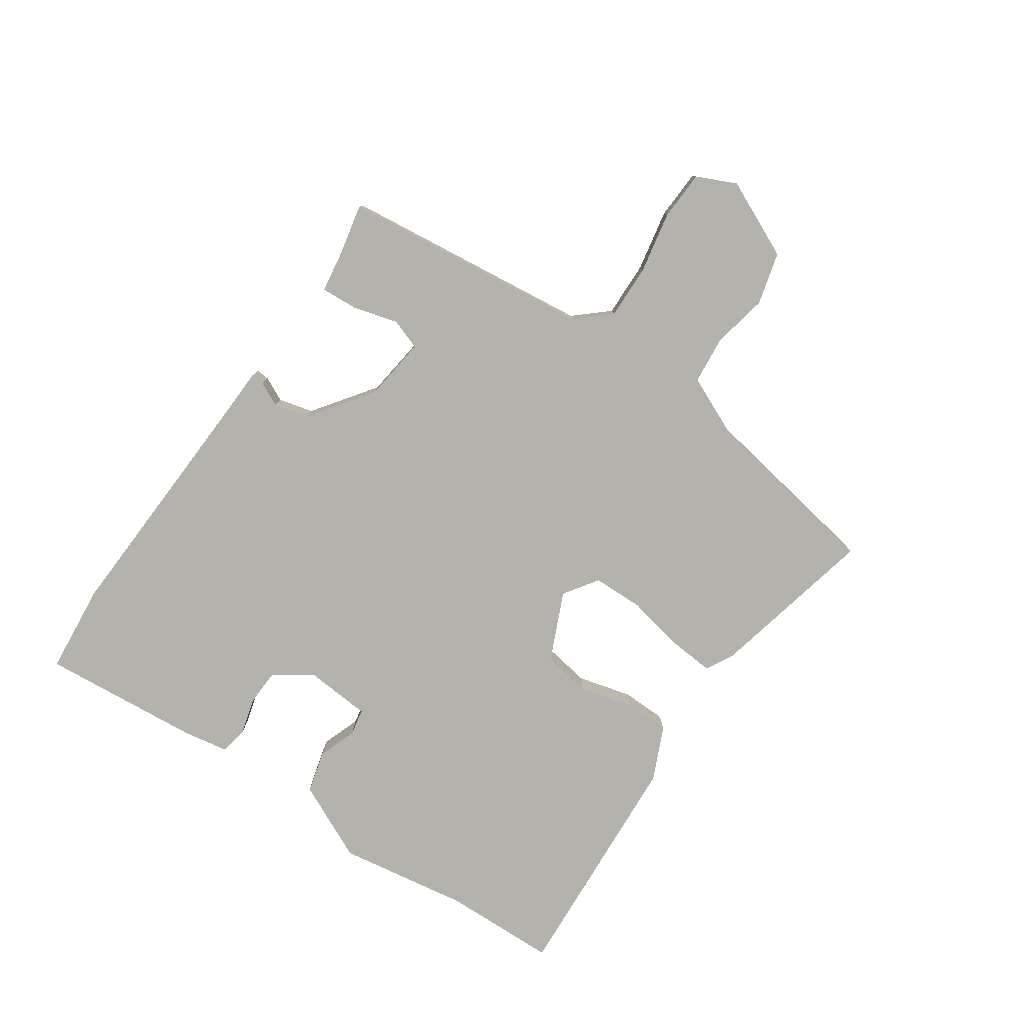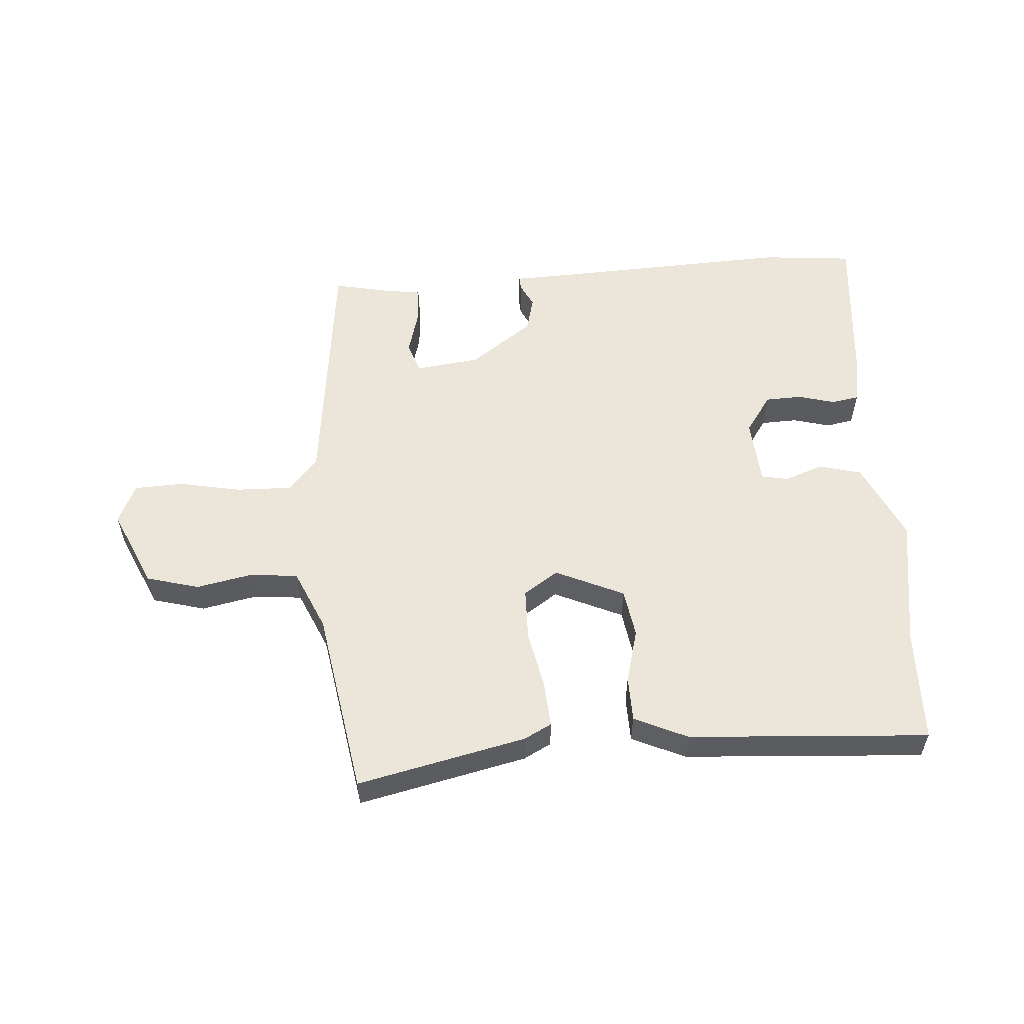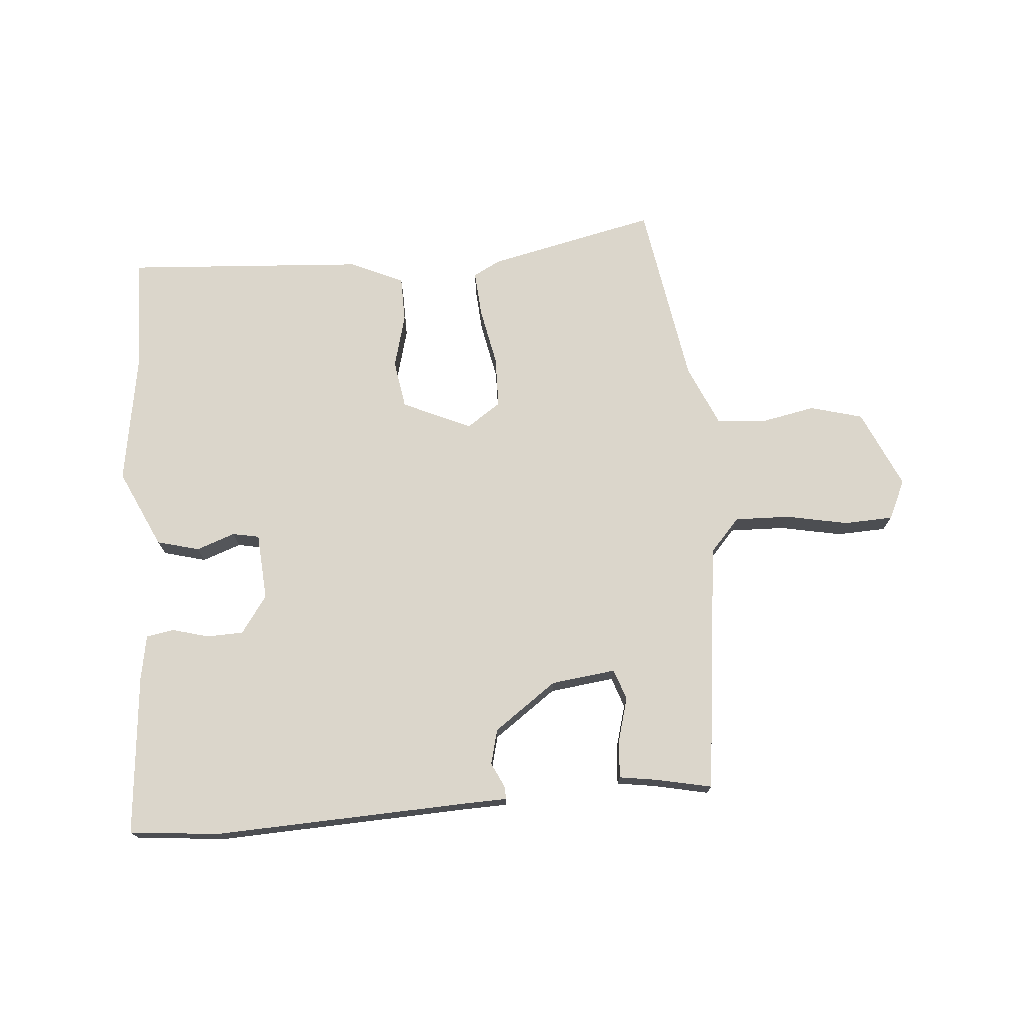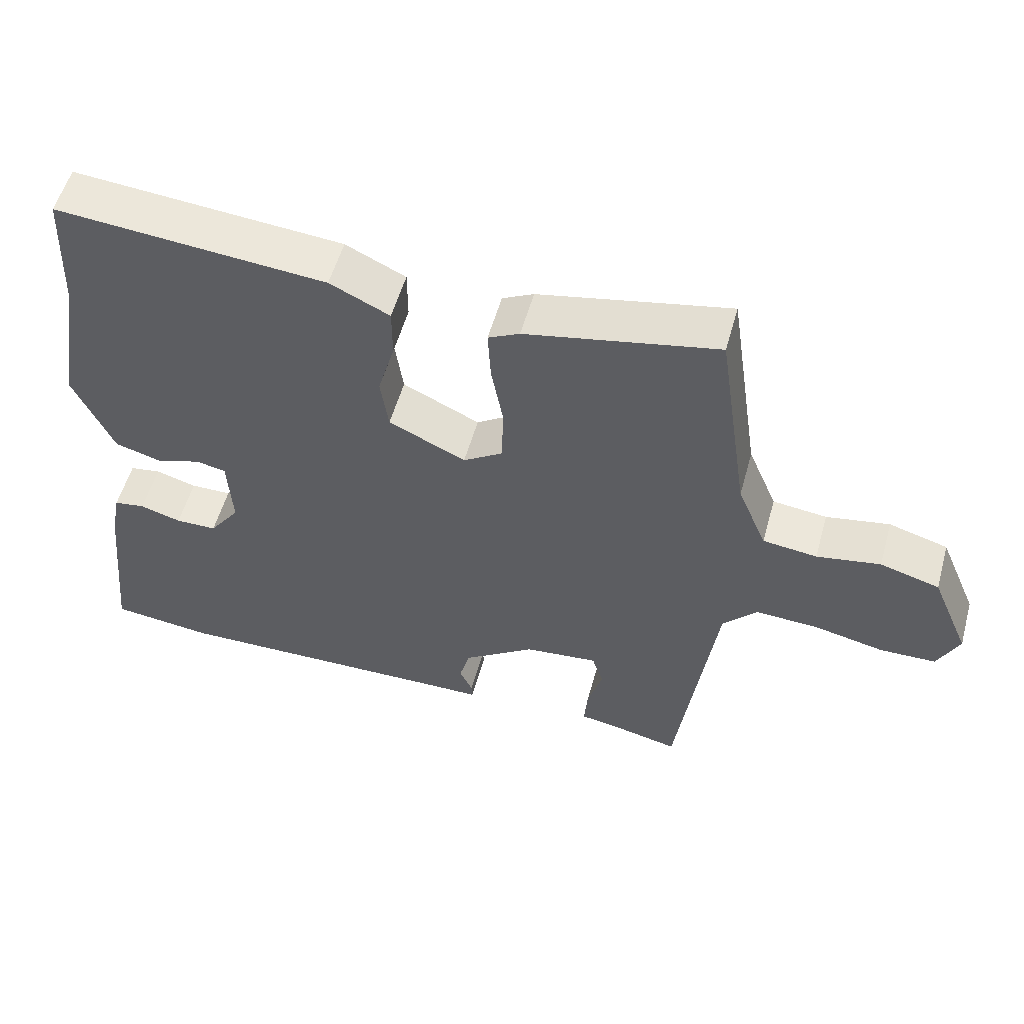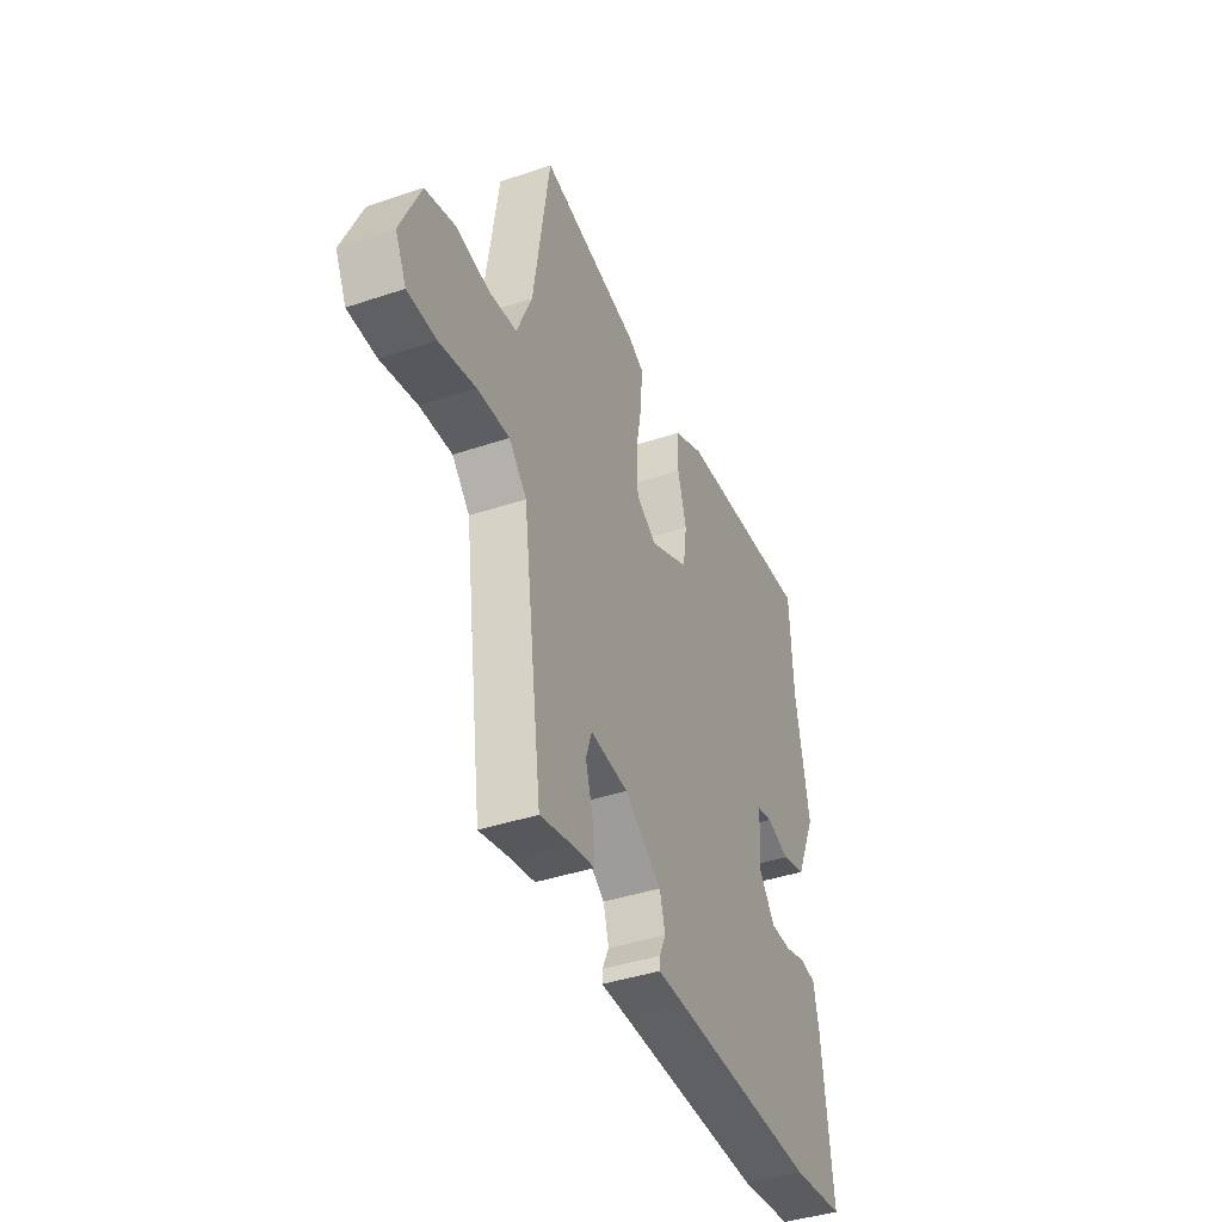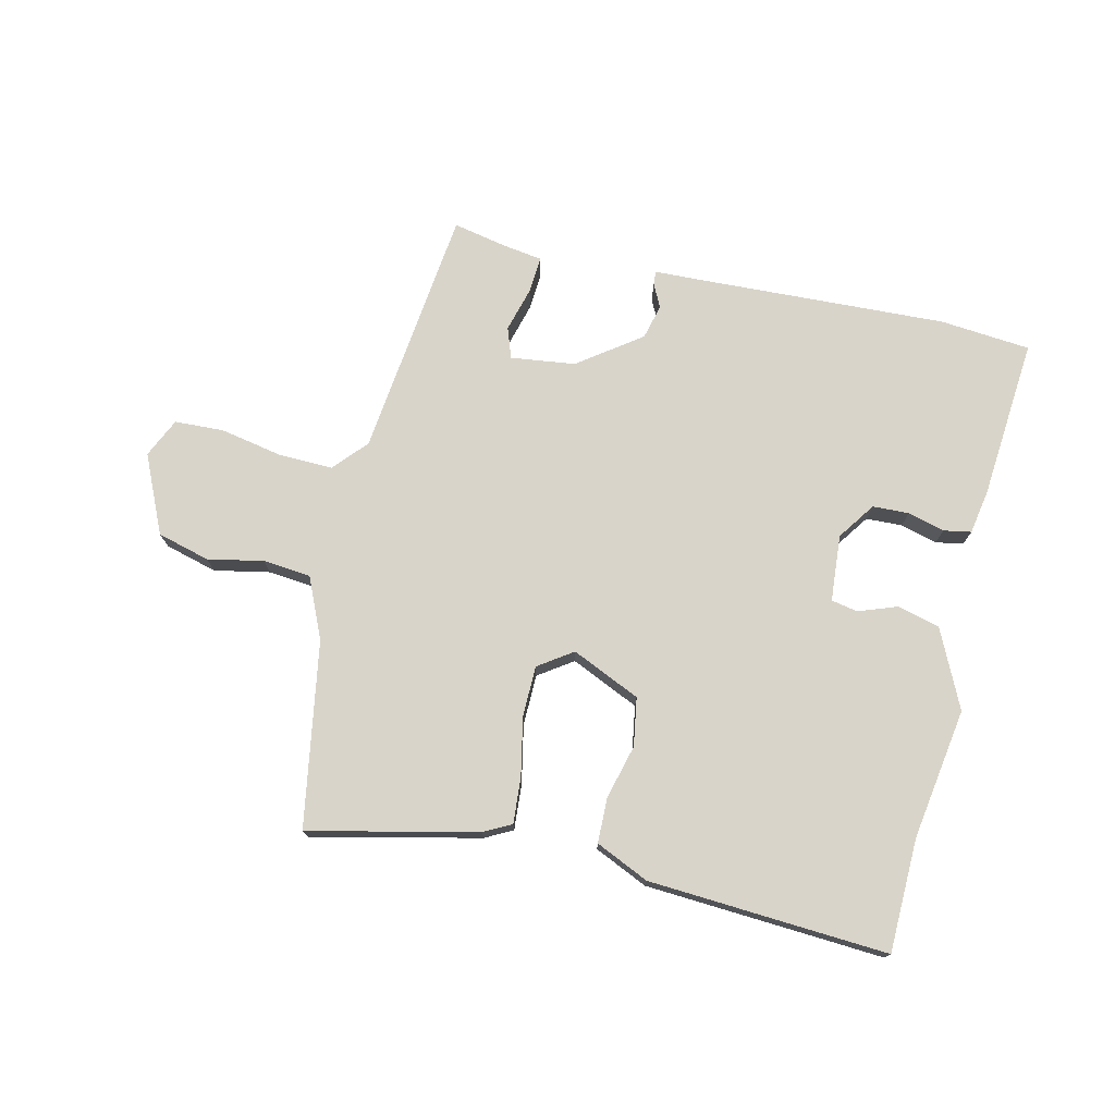
<metadata>
{"format":"obj","ext":"obj","renderer":"f3d","projection":"perspective","resolution":1024,"background":"white","views":[{"elev":-79.4,"azim":-125.5,"up":"+Y"},{"elev":56.1,"azim":-5.1,"up":"+Y"},{"elev":73.5,"azim":174.4,"up":"+Y"},{"elev":54.9,"azim":-164.5,"up":"+Z"},{"elev":-40.8,"azim":-67.6,"up":"+Z"},{"elev":74.9,"azim":12.0,"up":"+Y"}]}
</metadata>
<code>
v -0.408 0.07 0.512
v -0.14 0.07 0.457
v -0.096 0.07 0.435
v -0.1 0.07 0.362
v -0.117 0.07 0.269
v -0.114 0.07 0.188
v -0.059 0.07 0.152
v 0.049 0.07 0.203
v 0.06 0.07 0.28
v 0.036 0.07 0.365
v 0.036 0.07 0.437
v 0.12 0.07 0.477
v 0.5 0.07 0.508
v 0.508 0.07 0.328
v 0.545 0.07 0.12
v 0.489 0.07 -0.005
v 0.422 0.07 -0.024
v 0.36 0.07 -0.003
v 0.318 0.07 -0.012
v 0.312 0.07 -0.118
v 0.355 0.07 -0.177
v 0.413 0.07 -0.178
v 0.471 0.07 -0.161
v 0.515 0.07 -0.168
v 0.529 0.07 -0.239
v 0.556 0.07 -0.494
v 0.413 0.07 -0.51
v 0.009 0.07 -0.5
v -0.061 0.07 -0.499
v -0.06 0.07 -0.478
v -0.042 0.07 -0.439
v -0.057 0.07 -0.384
v -0.158 0.07 -0.314
v -0.261 0.07 -0.303
v -0.277 0.07 -0.352
v -0.256 0.07 -0.423
v -0.251 0.07 -0.482
v -0.311 0.07 -0.492
v -0.399 0.07 -0.512
v -0.453 0.07 -0.113
v -0.501 0.07 -0.061
v -0.589 0.07 -0.065
v -0.687 0.07 -0.086
v -0.765 0.07 -0.084
v -0.795 0.07 -0.022
v -0.741 0.07 0.103
v -0.658 0.07 0.127
v -0.569 0.07 0.111
v -0.493 0.07 0.12
v -0.452 0.07 0.217
v -0.408 0 0.512
v -0.14 0 0.457
v -0.096 0 0.435
v -0.1 0 0.362
v -0.117 0 0.269
v -0.114 0 0.188
v -0.059 0 0.152
v 0.049 0 0.203
v 0.06 0 0.28
v 0.036 0 0.365
v 0.036 0 0.437
v 0.12 0 0.477
v 0.5 0 0.508
v 0.508 0 0.328
v 0.545 0 0.12
v 0.489 0 -0.005
v 0.422 0 -0.024
v 0.36 0 -0.003
v 0.318 0 -0.012
v 0.312 0 -0.118
v 0.355 0 -0.177
v 0.413 0 -0.178
v 0.471 0 -0.161
v 0.515 0 -0.168
v 0.529 0 -0.239
v 0.556 0 -0.494
v 0.413 0 -0.51
v 0.009 0 -0.5
v -0.061 0 -0.499
v -0.06 0 -0.478
v -0.042 0 -0.439
v -0.057 0 -0.384
v -0.158 0 -0.314
v -0.261 0 -0.303
v -0.277 0 -0.352
v -0.256 0 -0.423
v -0.251 0 -0.482
v -0.311 0 -0.492
v -0.399 0 -0.512
v -0.453 0 -0.113
v -0.501 0 -0.061
v -0.589 0 -0.065
v -0.687 0 -0.086
v -0.765 0 -0.084
v -0.795 0 -0.022
v -0.741 0 0.103
v -0.658 0 0.127
v -0.569 0 0.111
v -0.493 0 0.12
v -0.452 0 0.217
f 45 46 47 48
f 45 48 49
f 42 43 44 45
f 41 42 45 49
f 40 41 49 50
f 38 39 40 50
f 35 36 37 38
f 28 29 30 31
f 28 31 32
f 27 28 32
f 26 27 32 33
f 22 23 24 25
f 21 22 25 26
f 20 21 26 33
f 15 16 17 18
f 14 15 18 19
f 13 14 19
f 12 13 19
f 9 10 11 12
f 8 9 12 19
f 7 8 19 20
f 2 3 4 5
f 2 5 6
f 1 2 6
f 35 38 50 1
f 7 20 33 34
f 6 7 34
f 1 6 34 35
f 98 97 96 95
f 99 98 95
f 95 94 93 92
f 99 95 92 91
f 100 99 91 90
f 100 90 89 88
f 88 87 86 85
f 81 80 79 78
f 82 81 78
f 82 78 77
f 83 82 77 76
f 75 74 73 72
f 76 75 72 71
f 83 76 71 70
f 68 67 66 65
f 69 68 65 64
f 69 64 63
f 69 63 62
f 62 61 60 59
f 69 62 59 58
f 70 69 58 57
f 55 54 53 52
f 56 55 52
f 56 52 51
f 51 100 88 85
f 84 83 70 57
f 84 57 56
f 85 84 56 51
f 1 51 52 2
f 2 52 53 3
f 3 53 54 4
f 4 54 55 5
f 5 55 56 6
f 6 56 57 7
f 7 57 58 8
f 8 58 59 9
f 9 59 60 10
f 10 60 61 11
f 11 61 62 12
f 12 62 63 13
f 13 63 64 14
f 14 64 65 15
f 15 65 66 16
f 16 66 67 17
f 17 67 68 18
f 18 68 69 19
f 19 69 70 20
f 20 70 71 21
f 21 71 72 22
f 22 72 73 23
f 23 73 74 24
f 24 74 75 25
f 25 75 76 26
f 26 76 77 27
f 27 77 78 28
f 28 78 79 29
f 29 79 80 30
f 30 80 81 31
f 31 81 82 32
f 32 82 83 33
f 33 83 84 34
f 34 84 85 35
f 35 85 86 36
f 36 86 87 37
f 37 87 88 38
f 38 88 89 39
f 39 89 90 40
f 40 90 91 41
f 41 91 92 42
f 42 92 93 43
f 43 93 94 44
f 44 94 95 45
f 45 95 96 46
f 46 96 97 47
f 47 97 98 48
f 48 98 99 49
f 49 99 100 50
f 50 100 51 1

</code>
